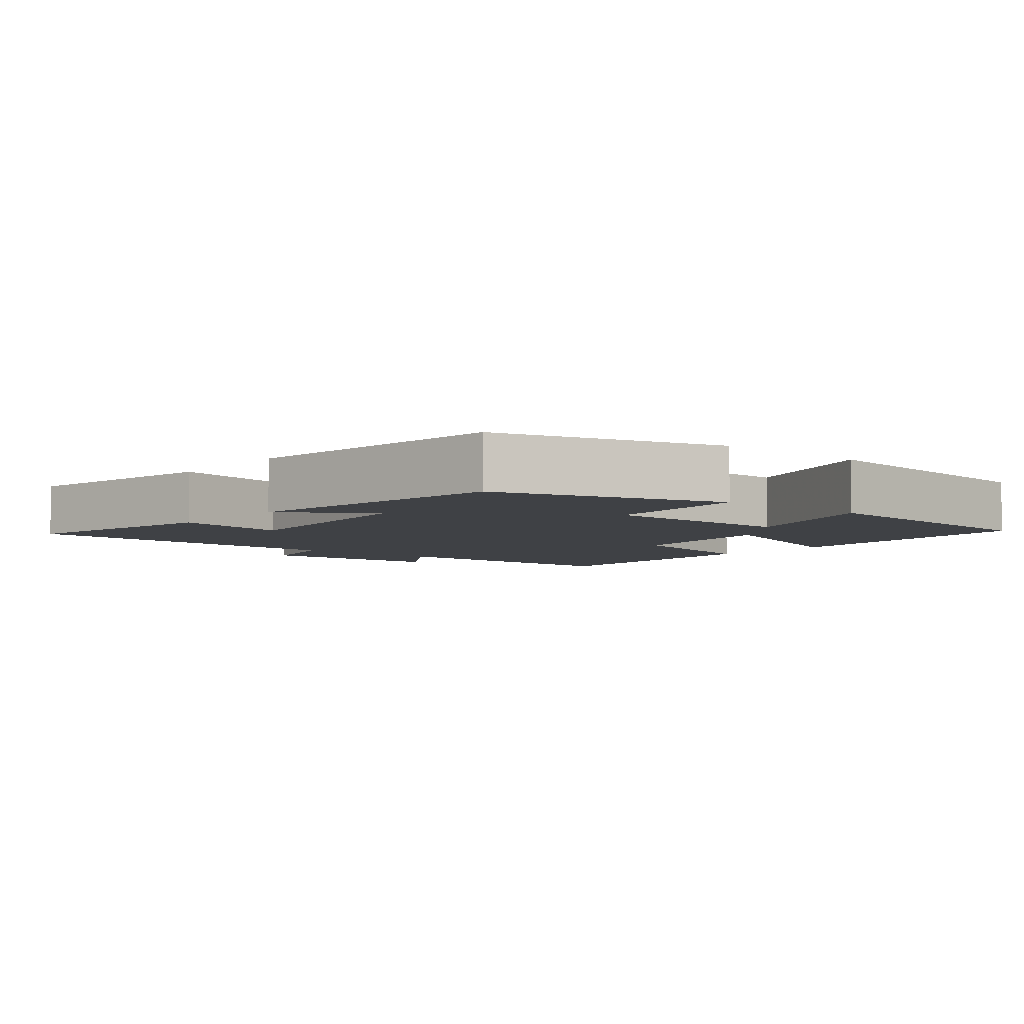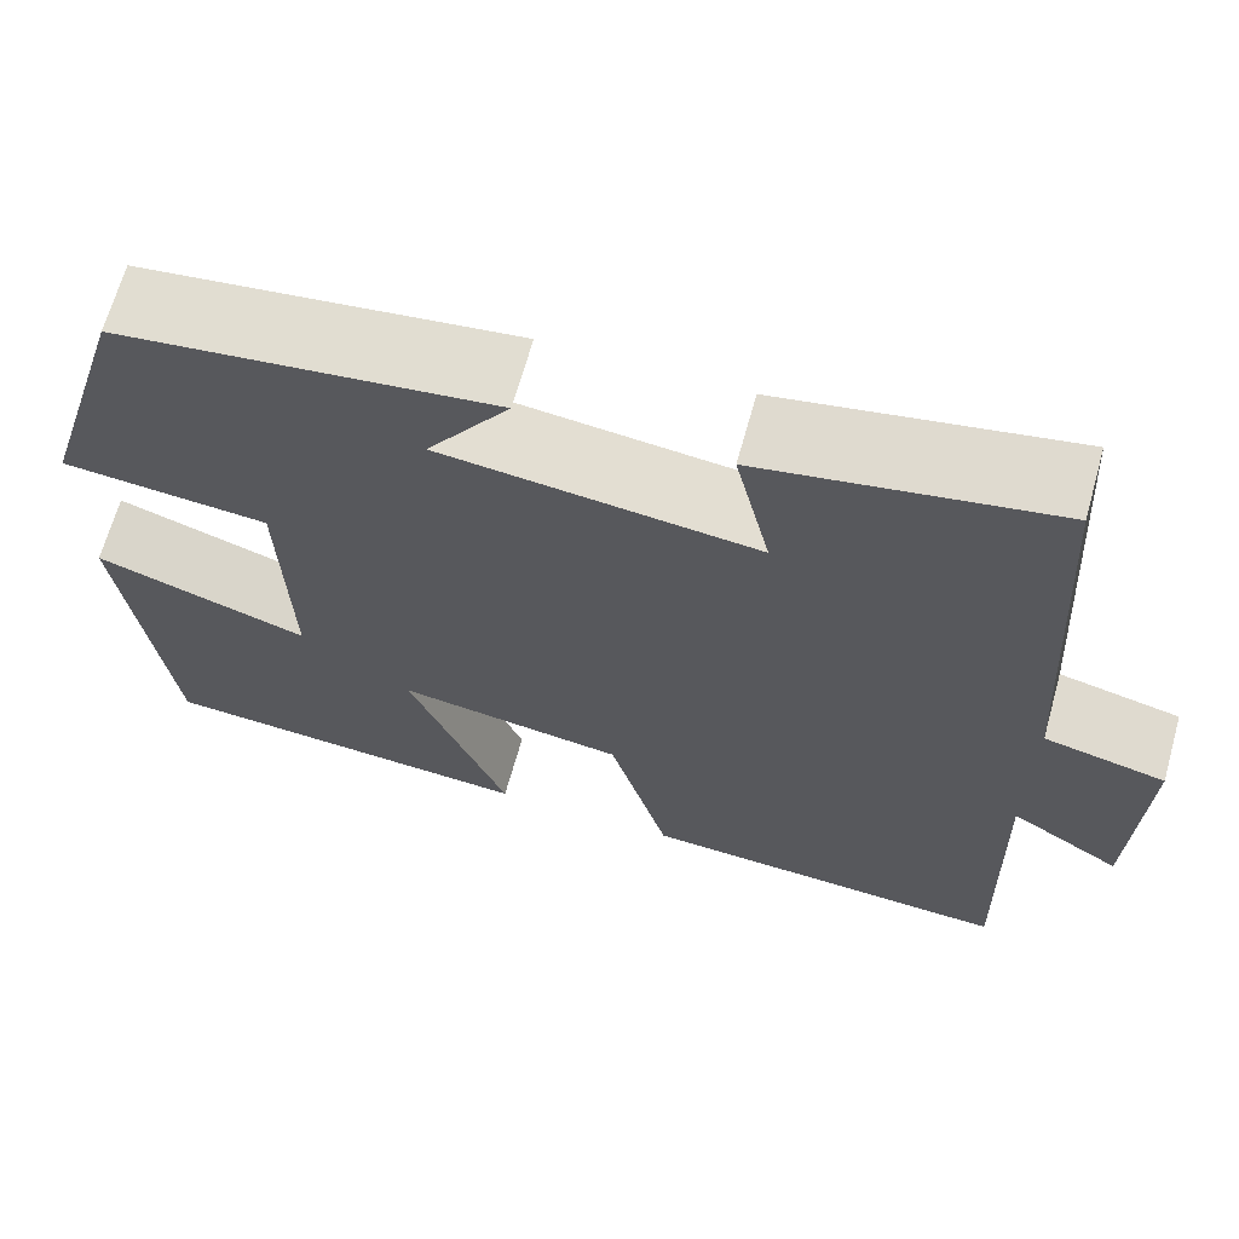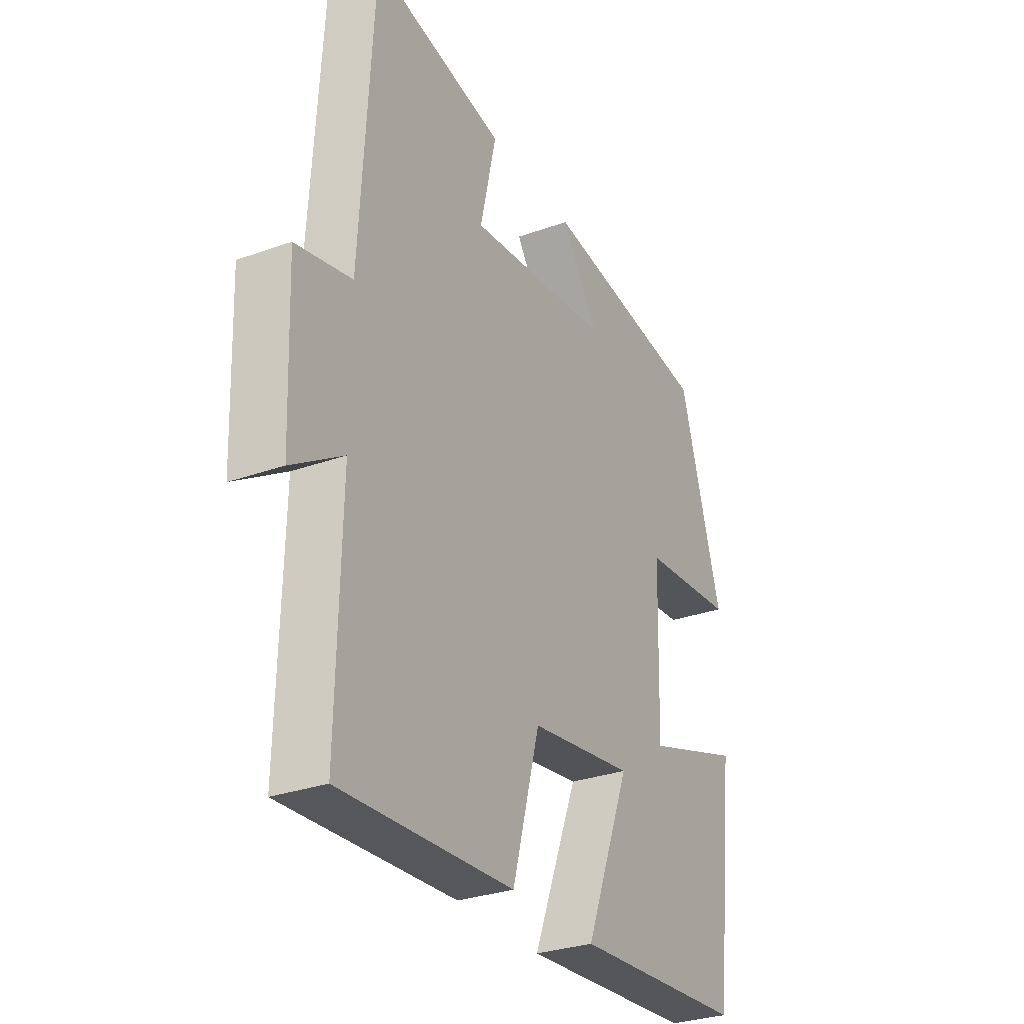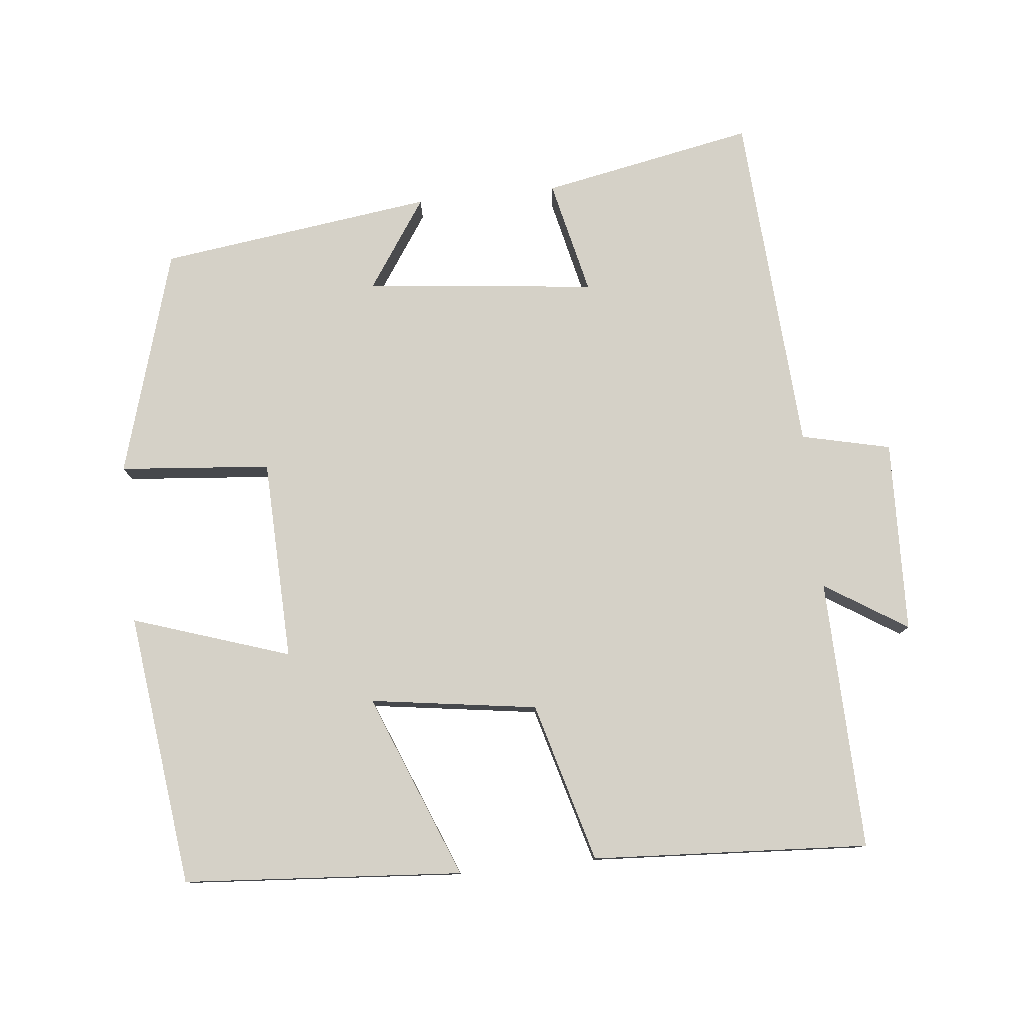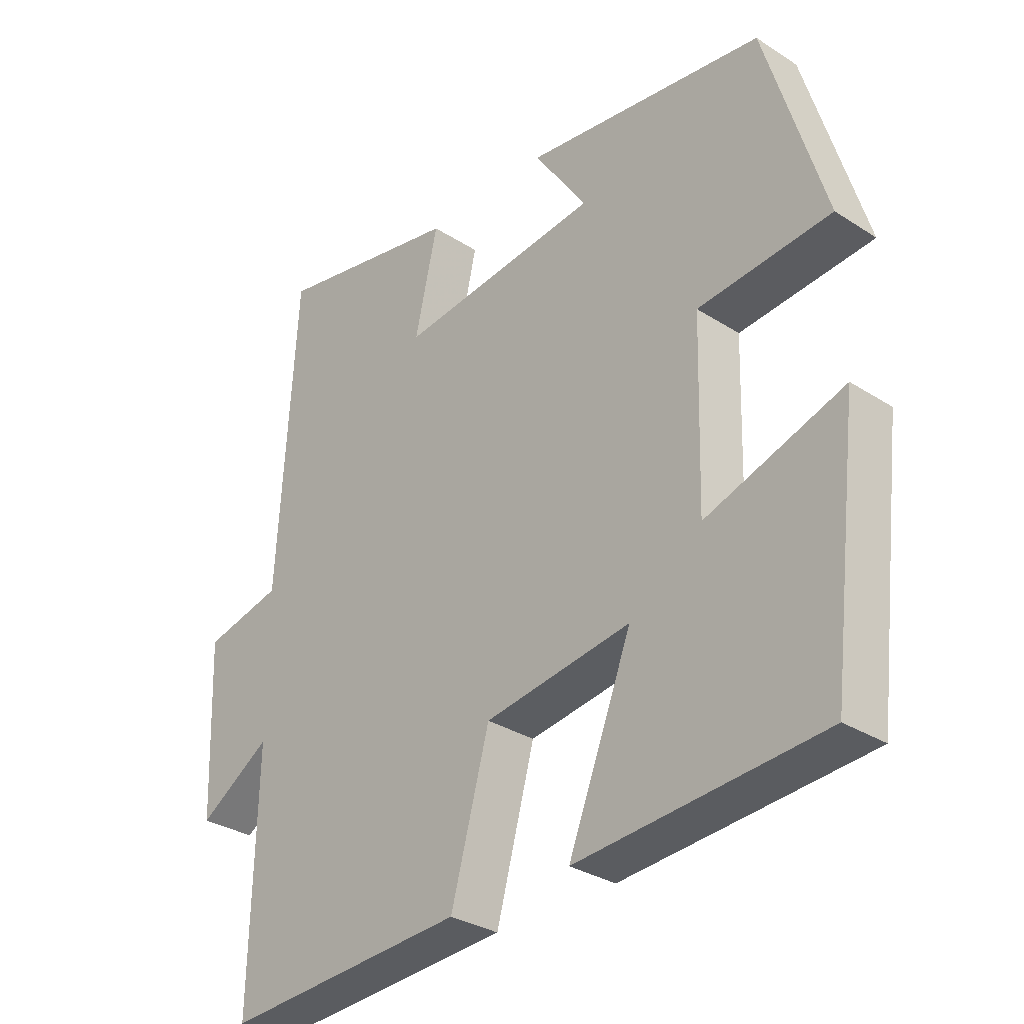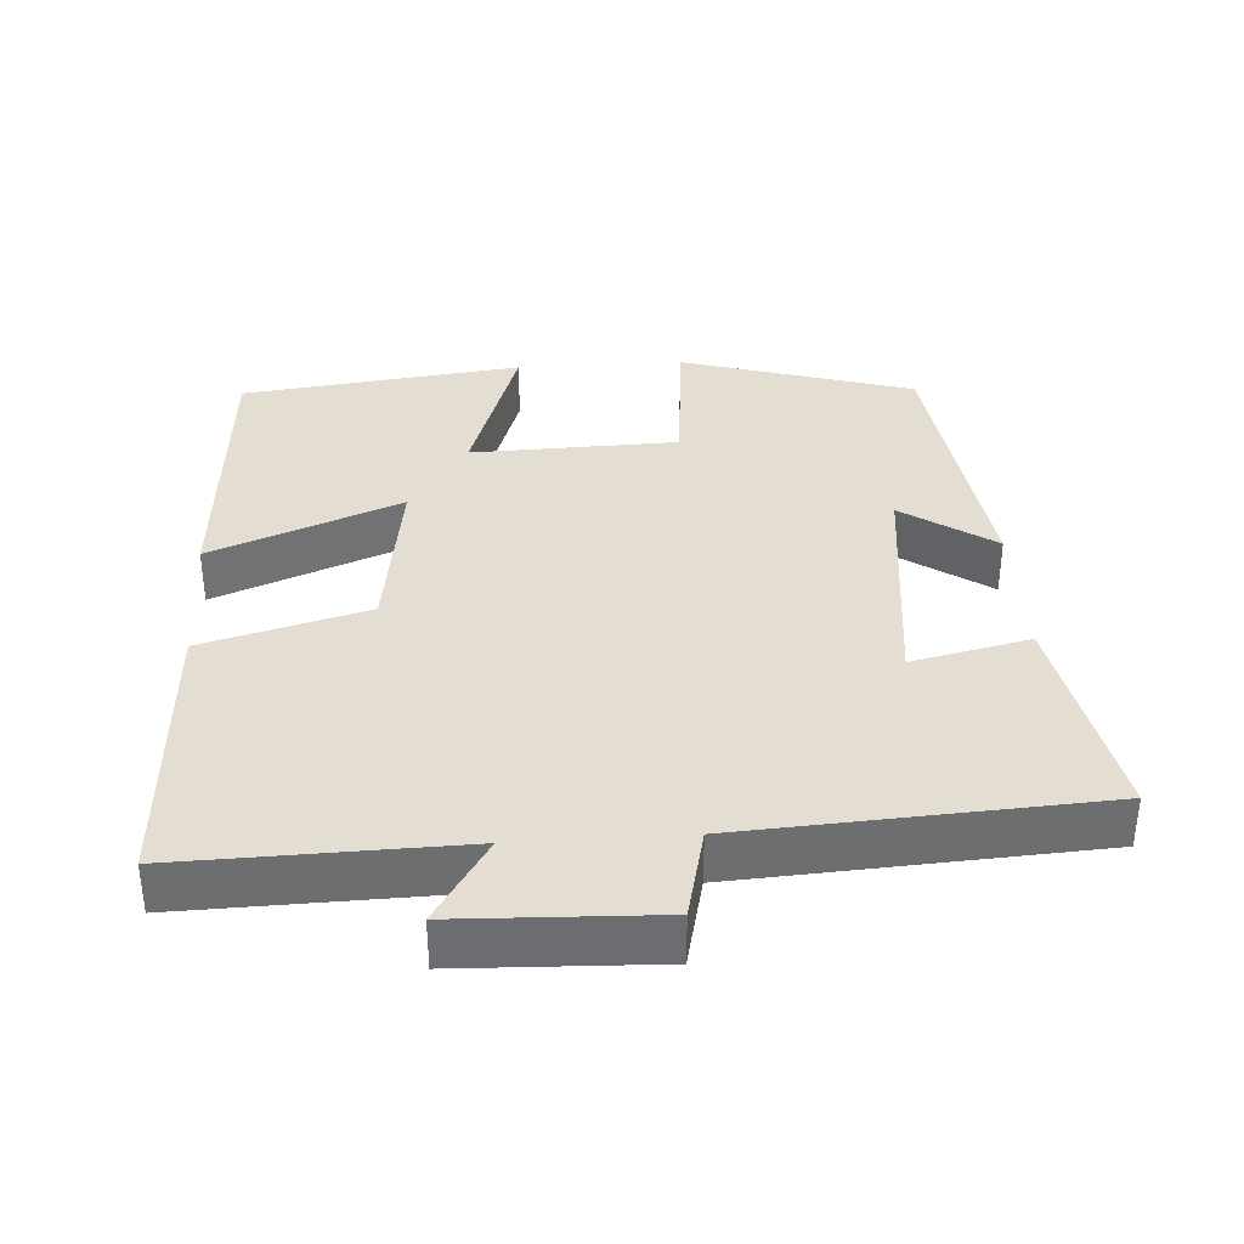
<metadata>
{"format":"obj","ext":"obj","renderer":"f3d","projection":"perspective","resolution":1024,"background":"white","views":[{"elev":-5.3,"azim":50.3,"up":"+Y"},{"elev":66.7,"azim":-164.4,"up":"+Z"},{"elev":-29.9,"azim":-62.3,"up":"+Z"},{"elev":78.7,"azim":173.9,"up":"+Y"},{"elev":-31.4,"azim":47.6,"up":"+Z"},{"elev":36.1,"azim":-93.7,"up":"+Y"}]}
</metadata>
<code>
v 0.406 0.07 0.45
v 0.5 0.07 0.135
v 0.29 0.07 0.116
v 0.282 0.07 -0.164
v 0.5 0.07 -0.091
v 0.454 0.07 -0.471
v 0.067 0.07 -0.5
v 0.168 0.07 -0.244
v -0.064 0.07 -0.278
v -0.125 0.07 -0.5
v -0.509 0.07 -0.523
v -0.5 0.07 -0.147
v -0.614 0.07 -0.22
v -0.624 0.07 0.048
v -0.5 0.07 0.077
v -0.471 0.07 0.557
v -0.175 0.07 0.5
v -0.211 0.07 0.34
v 0.109 0.07 0.376
v 0.025 0.07 0.5
v 0.406 0 0.45
v 0.5 0 0.135
v 0.29 0 0.116
v 0.282 0 -0.164
v 0.5 0 -0.091
v 0.454 0 -0.471
v 0.067 0 -0.5
v 0.168 0 -0.244
v -0.064 0 -0.278
v -0.125 0 -0.5
v -0.509 0 -0.523
v -0.5 0 -0.147
v -0.614 0 -0.22
v -0.624 0 0.048
v -0.5 0 0.077
v -0.471 0 0.557
v -0.175 0 0.5
v -0.211 0 0.34
v 0.109 0 0.376
v 0.025 0 0.5
f 1 2 3
f 20 1 3
f 19 20 3
f 18 19 3 4
f 15 16 17 18
f 15 18 4
f 12 13 14 15
f 12 15 4
f 9 10 11 12
f 8 9 12 4
f 6 7 8
f 5 6 8
f 4 5 8
f 23 22 21
f 23 21 40
f 23 40 39
f 24 23 39 38
f 38 37 36 35
f 24 38 35
f 35 34 33 32
f 24 35 32
f 32 31 30 29
f 24 32 29 28
f 28 27 26
f 28 26 25
f 28 25 24
f 1 21 22 2
f 2 22 23 3
f 3 23 24 4
f 4 24 25 5
f 5 25 26 6
f 6 26 27 7
f 7 27 28 8
f 8 28 29 9
f 9 29 30 10
f 10 30 31 11
f 11 31 32 12
f 12 32 33 13
f 13 33 34 14
f 14 34 35 15
f 15 35 36 16
f 16 36 37 17
f 17 37 38 18
f 18 38 39 19
f 19 39 40 20
f 20 40 21 1

</code>
